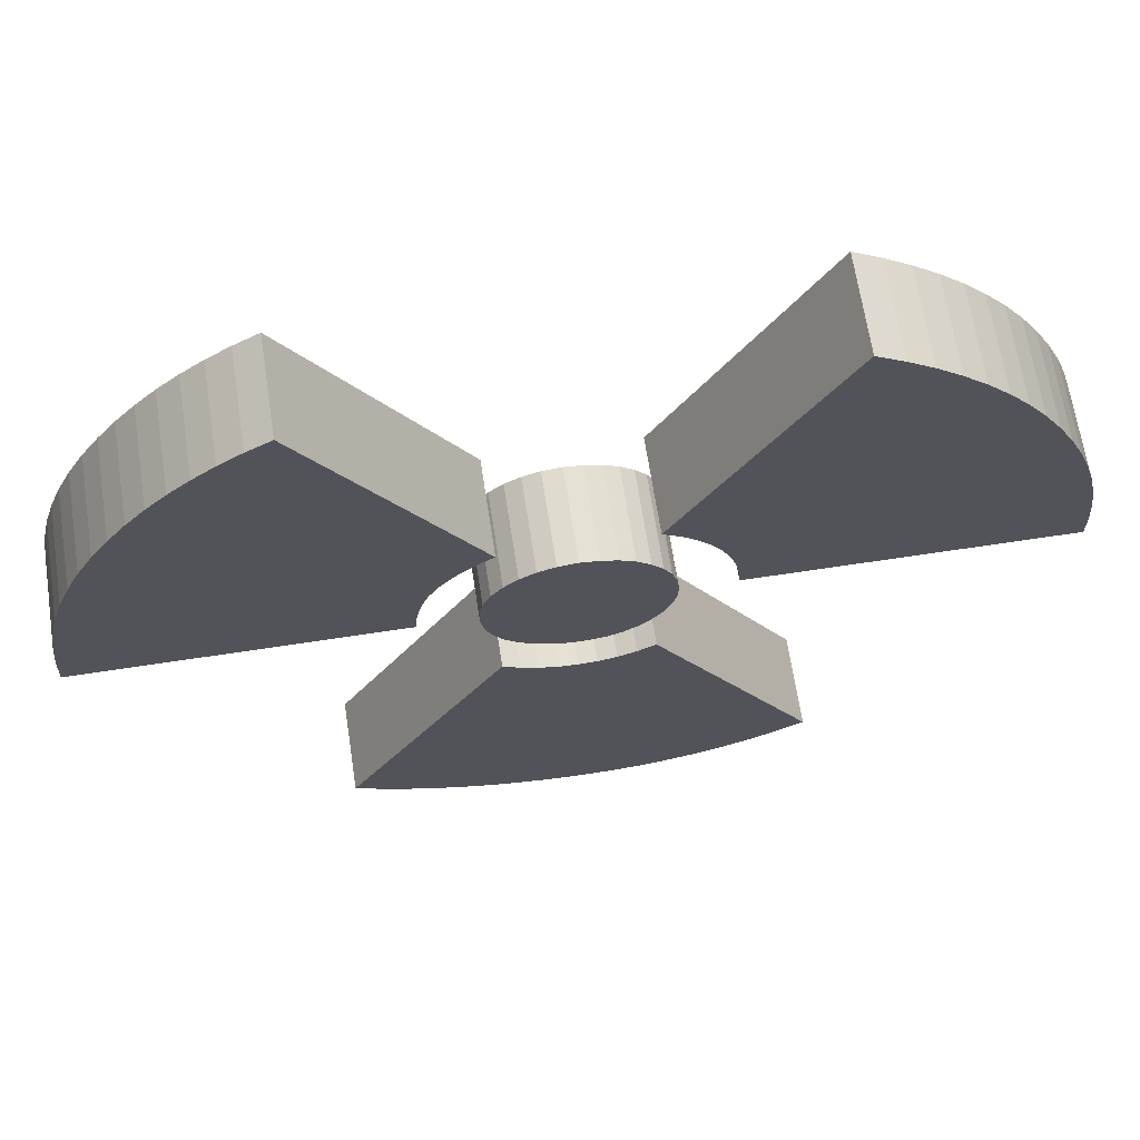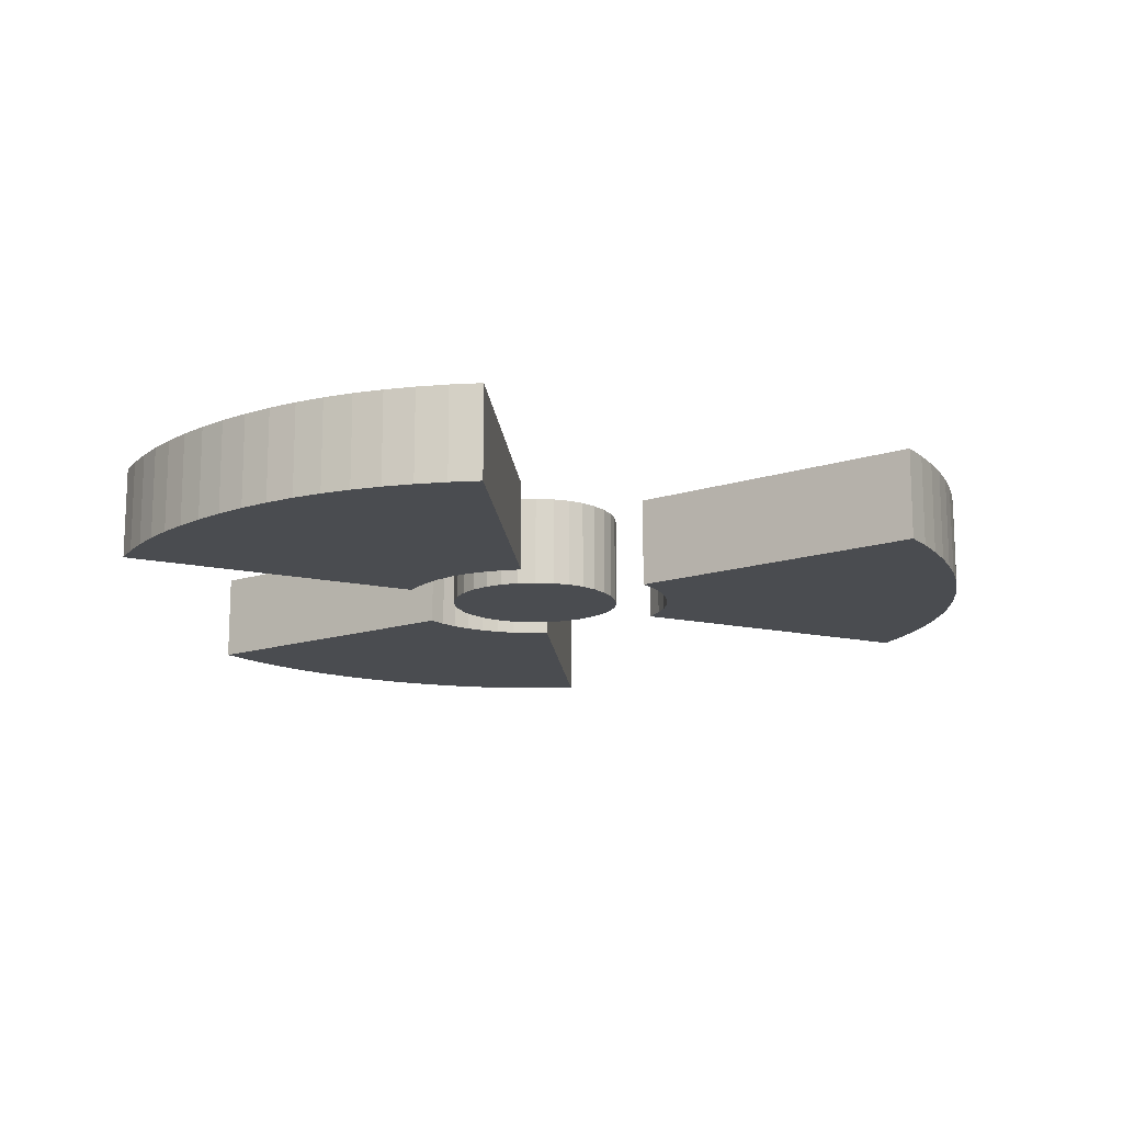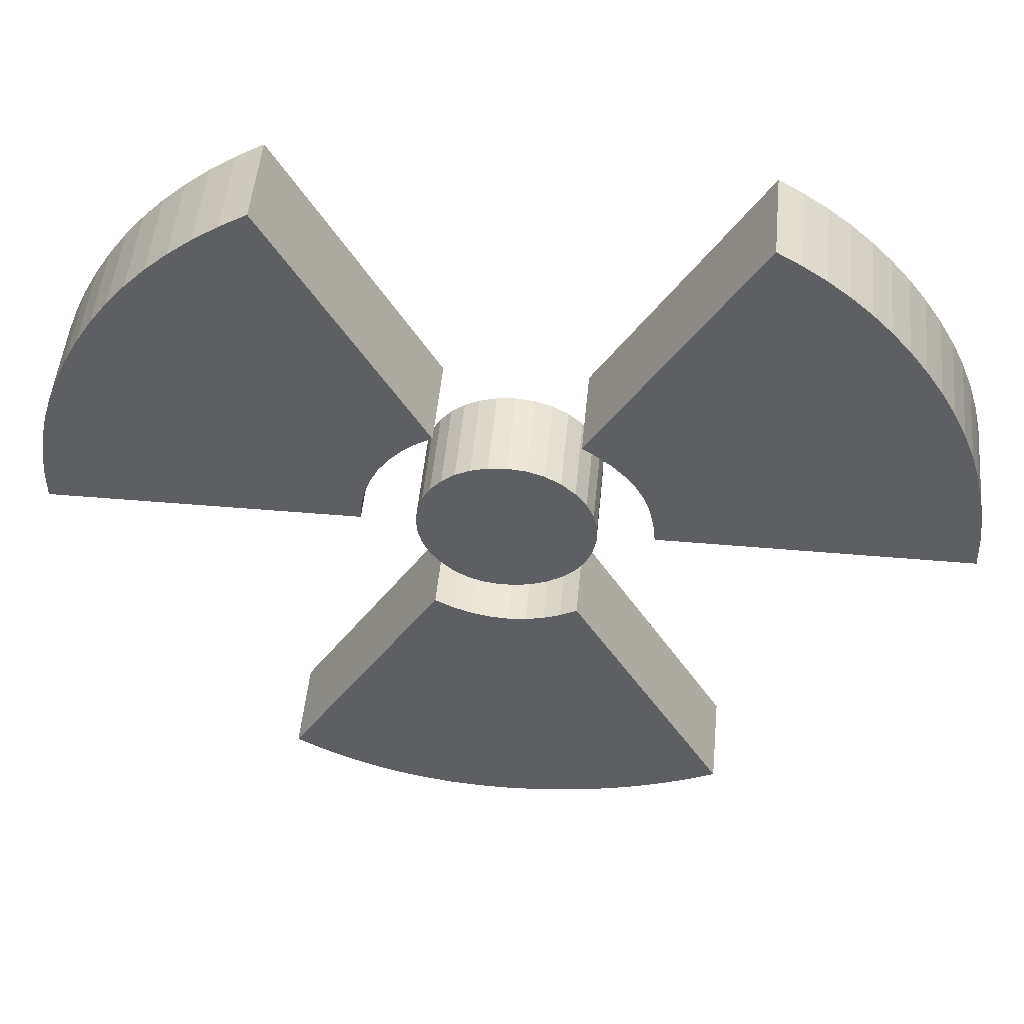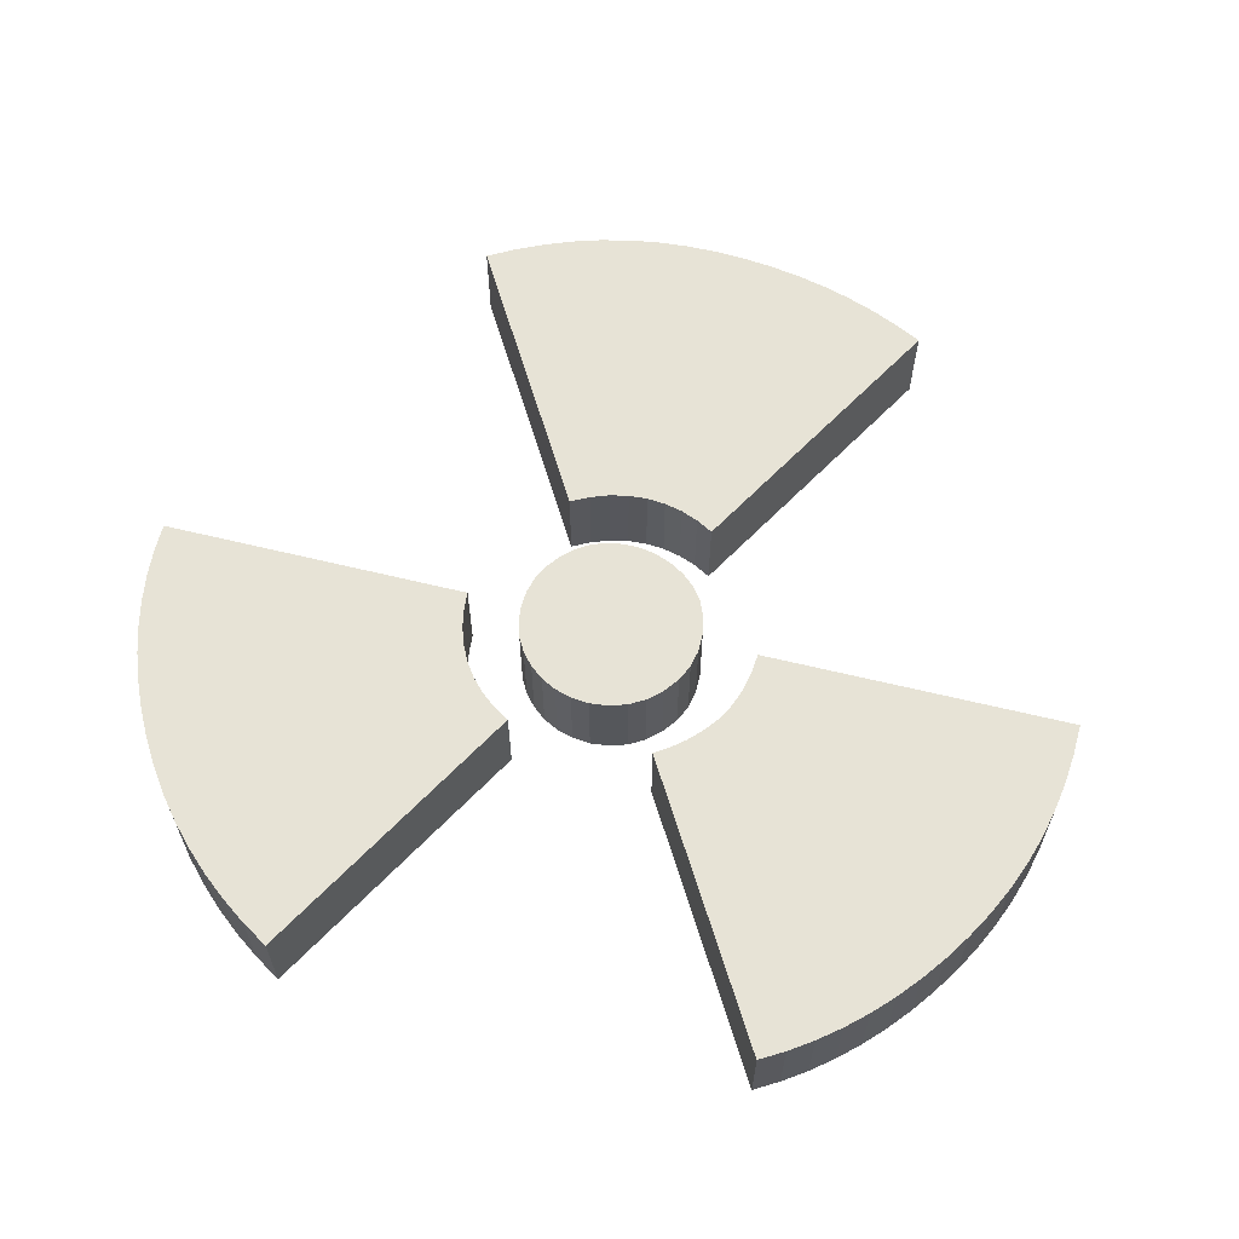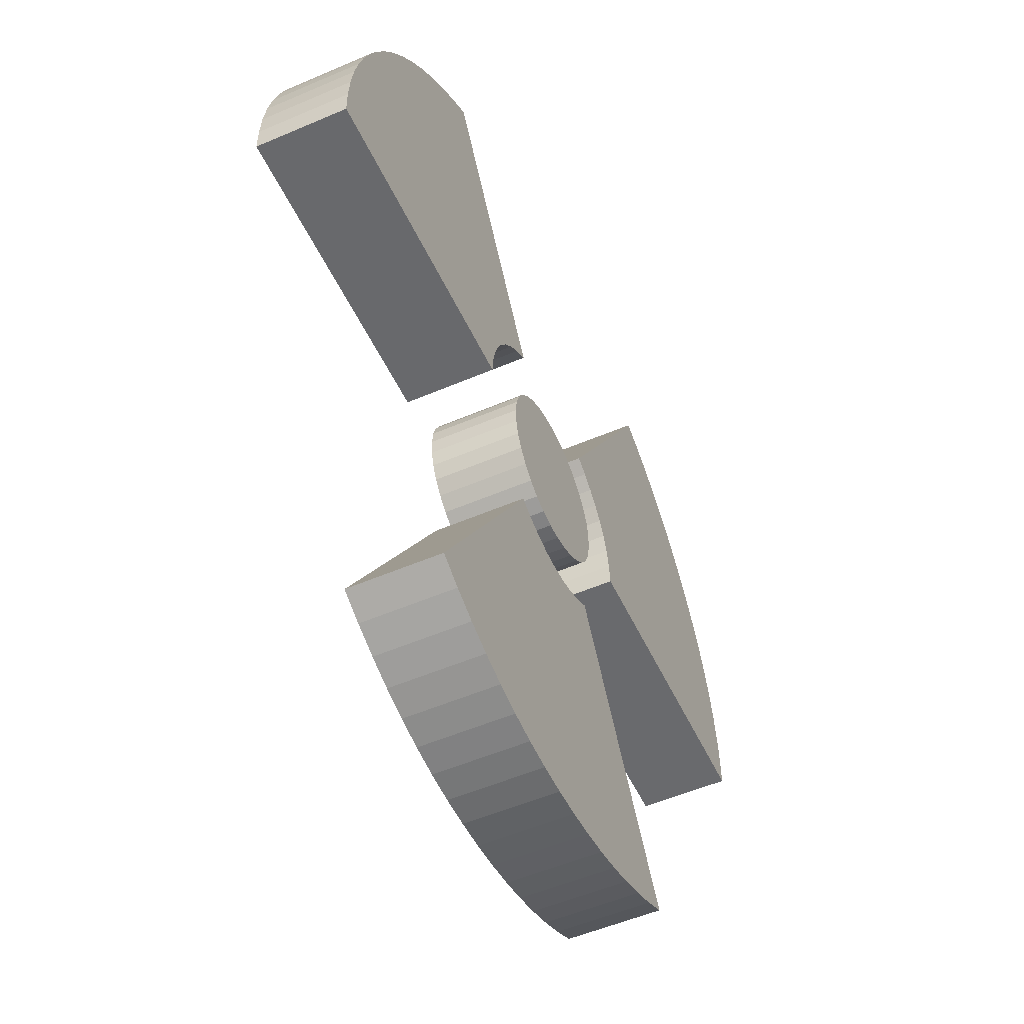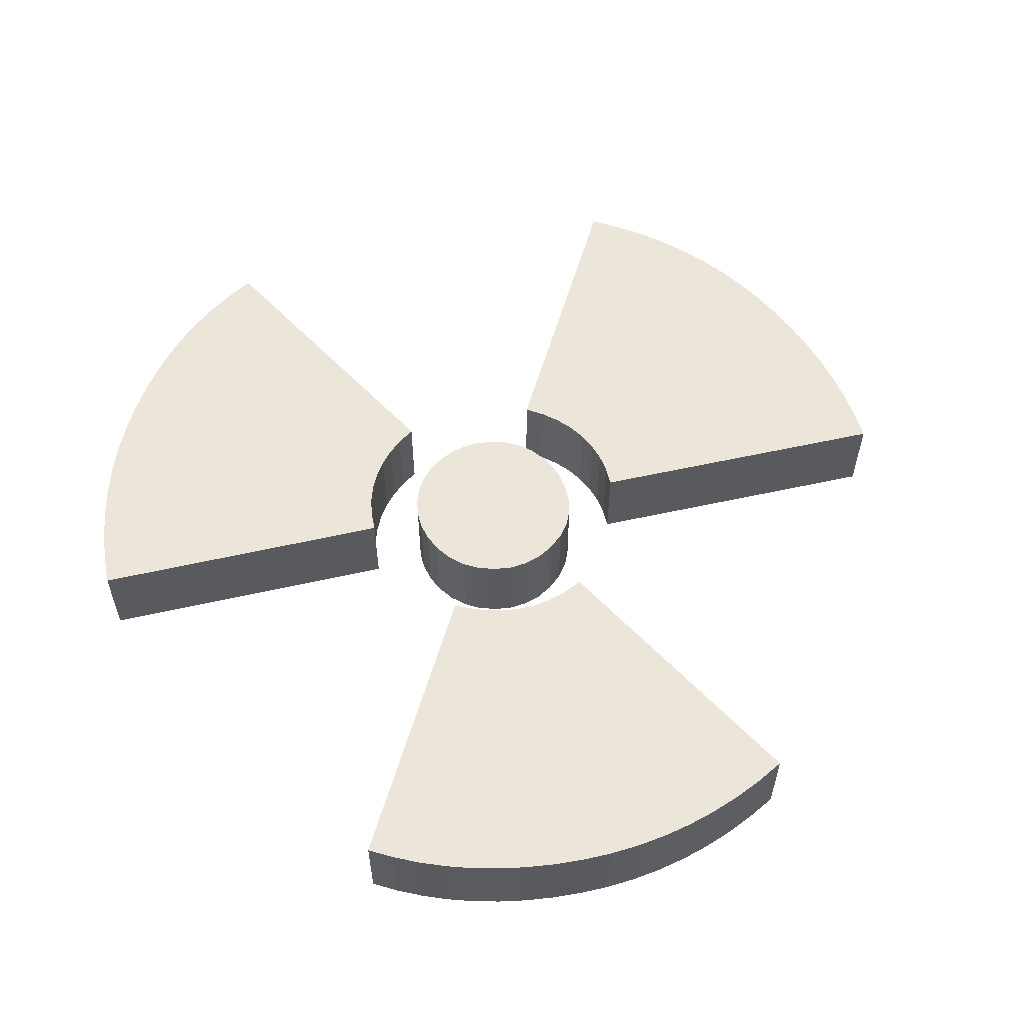
<metadata>
{"format":"obj","ext":"obj","renderer":"f3d","projection":"perspective","resolution":1024,"background":"white","views":[{"elev":66.1,"azim":-8.7,"up":"+Y"},{"elev":-14.9,"azim":-84.6,"up":"+Z"},{"elev":49.6,"azim":-174.6,"up":"+Y"},{"elev":62.6,"azim":-166.0,"up":"+Z"},{"elev":-52.8,"azim":114.8,"up":"+Y"},{"elev":57.3,"azim":-132.8,"up":"+Z"}]}
</metadata>
<code>
o Mesh_.001
v -2.298 0.8209 -0.745
v -2.336 0.4541 -0.745
v -7.376 0.9512 -0.745
v -7.328 1.454 -0.745
v -7.393 0.4368 -0.745
v -2.225 1.151 -0.745
v -7.246 1.945 -0.745
v -7.132 2.424 -0.745
v -2.117 1.443 -0.745
v -6.985 2.892 -0.745
v -6.806 3.348 -0.745
v -6.594 3.792 -0.745
v -6.35 4.224 -0.745
v -1.973 1.698 -0.745
v -6.081 4.638 -0.745
v -5.795 5.025 -0.745
v -1.8 1.925 -0.745
v -1.603 2.13 -0.745
v -5.492 5.387 -0.745
v -5.172 5.722 -0.745
v -1.382 2.315 -0.745
v -4.836 6.032 -0.745
v -4.482 6.315 -0.745
v -4.112 6.572 -0.745
v -3.725 6.804 -0.745
v -1.138 2.478 -0.745
v 0.8235 1.667 -0.745
v 1.04 1.494 -0.745
v 0.5796 1.792 -0.745
v 1.22 1.286 -0.745
v 1.432 0.8025 -0.745
v 1.35 1.055 -0.745
v 0.3088 1.87 -0.745
v 1.466 0.5275 -0.745
v 1.27 -0.2543 -0.745
v 1.451 0.25 -0.745
v 1.385 -0.01068 -0.745
v 1.105 -0.4811 -0.745
v 0.9037 -0.6744 -0.745
v 0.6796 -0.8181 -0.745
v 0.4326 -0.9121 -0.745
v 0.1628 -0.9563 -0.745
v -0.1129 -0.9522 -0.745
v -0.3777 -0.9013 -0.745
v 0.01099 1.9 -0.745
v -0.8745 -0.6589 -0.745
v -1.087 -0.4724 -0.745
v -1.248 -0.2488 -0.745
v -1.358 0.0118 -0.745
v -0.6315 -0.8036 -0.745
v -1.417 0.3094 -0.745
v -1.421 0.6156 -0.745
v -1.242 1.168 -0.745
v -1.362 0.9018 -0.745
v -1.06 1.415 -0.745
v -0.2983 1.865 -0.745
v -0.834 1.622 -0.745
v -0.58 1.772 -0.745
v 7.393 0.9536 -0.745
v 7.393 0.4996 -0.745
v 2.347 0.4935 -0.745
v 7.359 1.406 -0.745
v 2.32 0.8086 -0.745
v 7.292 1.856 -0.745
v 6.888 3.196 -0.745
v 7.056 2.751 -0.745
v 2.257 1.107 -0.745
v 2.159 1.39 -0.745
v 7.191 2.304 -0.745
v 6.685 3.639 -0.745
v 6.45 4.08 -0.745
v 2.024 1.656 -0.745
v 6.185 4.508 -0.745
v 5.895 4.914 -0.745
v 1.855 1.9 -0.745
v 5.581 5.296 -0.745
v 4.878 5.992 -0.745
v 5.242 5.655 -0.745
v 1.653 2.118 -0.745
v 4.077 6.595 -0.745
v 4.49 6.305 -0.745
v 1.418 2.308 -0.745
v 1.151 2.472 -0.745
v 3.64 6.862 -0.745
v 3.343 -6.082 -0.745
v 0.9058 -1.663 -0.745
v 1.202 -1.507 -0.745
v 3.781 -5.833 -0.745
v 2.897 -6.297 -0.745
v 2.441 -6.477 -0.745
v 0.6071 -1.774 -0.745
v 1.977 -6.623 -0.745
v 1.505 -6.735 -0.745
v 0.306 -1.839 -0.745
v 1.023 -6.812 -0.745
v 0.002434 -1.859 -0.745
v 0.5333 -6.854 -0.745
v 0.03469 -6.862 -0.745
v -0.2973 -1.835 -0.745
v -0.4632 -6.839 -0.745
v -0.9511 -6.789 -0.745
v -0.5873 -1.769 -0.745
v -1.429 -6.712 -0.745
v -1.897 -6.608 -0.745
v -0.8673 -1.661 -0.745
v -2.355 -6.476 -0.745
v -2.803 -6.317 -0.745
v -1.138 -1.511 -0.745
v -3.24 -6.131 -0.745
v -3.668 -5.918 -0.745
v -7.376 0.9512 0.745
v -2.336 0.4541 0.745
v -2.298 0.8209 0.745
v -7.328 1.454 0.745
v -7.393 0.4368 0.745
v -7.246 1.945 0.745
v -2.225 1.151 0.745
v -7.132 2.424 0.745
v -6.985 2.892 0.745
v -2.117 1.443 0.745
v -6.806 3.348 0.745
v -6.594 3.792 0.745
v -1.973 1.698 0.745
v -6.35 4.224 0.745
v -6.081 4.638 0.745
v -1.8 1.925 0.745
v -5.795 5.025 0.745
v -5.492 5.387 0.745
v -1.603 2.13 0.745
v -5.172 5.722 0.745
v -4.836 6.032 0.745
v -1.382 2.315 0.745
v -4.482 6.315 0.745
v -1.138 2.478 0.745
v -3.725 6.804 0.745
v -4.112 6.572 0.745
v 0.5796 1.792 0.745
v 1.04 1.494 0.745
v 0.8235 1.667 0.745
v 1.432 0.8025 0.745
v 1.22 1.286 0.745
v 1.35 1.055 0.745
v 1.466 0.5275 0.745
v 0.3088 1.87 0.745
v 1.27 -0.2543 0.745
v 1.451 0.25 0.745
v 1.385 -0.01068 0.745
v 1.105 -0.4811 0.745
v 0.4326 -0.9121 0.745
v 0.6796 -0.8181 0.745
v 0.9037 -0.6744 0.745
v 0.1628 -0.9563 0.745
v -0.1129 -0.9522 0.745
v 0.01099 1.9 0.745
v -0.3777 -0.9013 0.745
v -1.248 -0.2488 0.745
v -1.087 -0.4724 0.745
v -0.8745 -0.6589 0.745
v -1.358 0.0118 0.745
v -1.417 0.3094 0.745
v -0.6315 -0.8036 0.745
v -1.242 1.168 0.745
v -1.421 0.6156 0.745
v -1.362 0.9018 0.745
v -1.06 1.415 0.745
v -0.2983 1.865 0.745
v -0.834 1.622 0.745
v -0.58 1.772 0.745
v 2.347 0.4935 0.745
v 7.393 0.4996 0.745
v 7.393 0.9536 0.745
v 7.292 1.856 0.745
v 2.32 0.8086 0.745
v 7.359 1.406 0.745
v 2.257 1.107 0.745
v 7.056 2.751 0.745
v 6.888 3.196 0.745
v 2.159 1.39 0.745
v 7.191 2.304 0.745
v 6.685 3.639 0.745
v 6.185 4.508 0.745
v 2.024 1.656 0.745
v 6.45 4.08 0.745
v 5.581 5.296 0.745
v 1.855 1.9 0.745
v 5.895 4.914 0.745
v 1.653 2.118 0.745
v 5.242 5.655 0.745
v 4.878 5.992 0.745
v 1.418 2.308 0.745
v 4.49 6.305 0.745
v 4.077 6.595 0.745
v 3.64 6.862 0.745
v 1.151 2.472 0.745
v 1.202 -1.507 0.745
v 0.9058 -1.663 0.745
v 3.343 -6.082 0.745
v 3.781 -5.833 0.745
v 2.897 -6.297 0.745
v 0.6071 -1.774 0.745
v 2.441 -6.477 0.745
v 1.977 -6.623 0.745
v 0.306 -1.839 0.745
v 1.505 -6.735 0.745
v 1.023 -6.812 0.745
v 0.5333 -6.854 0.745
v 0.002434 -1.859 0.745
v 0.03469 -6.862 0.745
v -0.4632 -6.839 0.745
v -0.2973 -1.835 0.745
v -0.9511 -6.789 0.745
v -1.429 -6.712 0.745
v -0.5873 -1.769 0.745
v -1.897 -6.608 0.745
v -2.355 -6.476 0.745
v -0.8673 -1.661 0.745
v -2.803 -6.317 0.745
v -3.24 -6.131 0.745
v -1.138 -1.511 0.745
v -3.668 -5.918 0.745
f 2 3 4
f 2 5 3
f 1 7 8
f 1 4 7
f 6 10 11
f 6 8 10
f 9 11 12
f 14 9 12
f 14 13 15
f 17 14 15
f 17 19 20
f 17 16 19
f 18 22 23
f 18 20 22
f 25 26 21
f 21 23 24
f 27 28 29
f 28 30 31
f 30 32 31
f 33 29 34
f 29 28 34
f 28 31 34
f 33 34 35
f 34 36 35
f 36 37 35
f 33 35 38
f 39 40 41
f 38 39 42
f 39 41 42
f 33 38 43
f 38 42 43
f 45 33 43
f 46 47 48
f 46 48 49
f 50 46 51
f 46 49 51
f 51 52 53
f 52 54 53
f 44 50 55
f 50 51 55
f 51 53 55
f 44 56 45
f 44 55 56
f 55 57 56
f 57 58 56
f 59 60 61
f 62 63 64
f 62 59 61
f 66 67 68
f 69 67 66
f 69 64 63
f 65 68 70
f 71 72 73
f 71 70 68
f 74 75 76
f 74 73 72
f 77 78 79
f 78 76 75
f 80 81 82
f 81 77 79
f 84 80 82
f 86 87 88
f 86 85 89
f 91 86 89
f 91 90 92
f 94 91 92
f 94 93 95
f 94 97 98
f 94 95 97
f 96 100 101
f 98 100 96
f 99 103 104
f 101 103 99
f 105 102 106
f 104 106 102
f 106 107 105
f 108 105 109
f 107 109 105
f 109 110 108
f 112 113 114
f 111 115 112
f 113 117 118
f 116 114 113
f 117 120 121
f 119 118 117
f 122 121 120
f 123 124 122
f 125 124 123
f 126 127 125
f 126 129 130
f 128 127 126
f 129 132 133
f 131 130 129
f 135 136 132
f 136 133 132
f 137 138 139
f 140 141 138
f 140 142 141
f 143 137 144
f 143 138 137
f 143 140 138
f 145 143 144
f 145 146 143
f 145 147 146
f 148 145 144
f 149 150 151
f 152 151 148
f 152 149 151
f 153 148 144
f 153 152 148
f 154 155 153
f 156 157 158
f 159 156 158
f 160 158 161
f 160 159 158
f 162 163 160
f 162 164 163
f 165 161 155
f 165 160 161
f 165 162 160
f 154 166 155
f 166 165 155
f 166 167 165
f 166 168 167
f 169 170 171
f 172 173 174
f 174 173 169
f 176 177 178
f 176 175 179
f 179 175 173
f 180 178 177
f 181 182 183
f 183 182 178
f 184 185 186
f 186 185 182
f 187 188 189
f 188 187 185
f 190 191 192
f 191 190 187
f 193 194 190
f 196 197 198
f 199 197 196
f 200 201 199
f 202 201 200
f 203 204 202
f 205 204 203
f 203 207 208
f 206 205 203
f 207 210 211
f 207 209 208
f 210 213 214
f 210 212 211
f 215 213 216
f 213 215 214
f 216 217 215
f 218 216 219
f 216 218 217
f 219 220 218
f 134 26 25
f 132 21 26
f 129 18 21
f 126 17 18
f 123 14 17
f 120 9 14
f 117 6 9
f 6 117 113
f 1 113 112
f 115 5 2
f 111 3 5
f 114 4 3
f 116 7 4
f 118 8 7
f 118 119 10
f 119 121 11
f 121 122 12
f 124 13 12
f 125 15 13
f 127 16 15
f 128 19 16
f 128 130 20
f 131 22 20
f 133 23 22
f 136 24 23
f 135 25 24
f 144 33 45
f 137 29 33
f 139 27 29
f 138 28 27
f 141 30 28
f 142 32 30
f 142 140 31
f 140 143 34
f 146 36 34
f 147 37 36
f 145 35 37
f 148 38 35
f 151 39 38
f 150 40 39
f 149 41 40
f 152 42 41
f 153 43 42
f 155 44 43
f 161 50 44
f 158 46 50
f 157 47 46
f 157 156 48
f 159 49 48
f 159 160 51
f 163 52 51
f 164 54 52
f 162 53 54
f 162 165 55
f 167 57 55
f 168 58 57
f 166 56 58
f 154 45 56
f 193 192 80
f 192 191 81
f 191 189 77
f 188 78 77
f 184 76 78
f 184 186 74
f 186 181 73
f 183 71 73
f 180 70 71
f 177 65 70
f 176 66 65
f 179 69 66
f 172 64 69
f 174 62 64
f 171 59 62
f 170 60 59
f 169 61 60
f 173 63 61
f 175 67 63
f 178 68 67
f 182 72 68
f 185 75 72
f 187 79 75
f 190 82 79
f 194 83 82
f 193 84 83
f 216 105 108
f 213 102 105
f 210 99 102
f 210 207 96
f 203 94 96
f 200 91 94
f 196 86 91
f 195 87 86
f 198 88 87
f 197 85 88
f 199 89 85
f 201 90 89
f 202 92 90
f 204 93 92
f 205 95 93
f 206 97 95
f 206 208 98
f 209 100 98
f 211 101 100
f 212 103 101
f 212 214 104
f 215 106 104
f 217 107 106
f 218 109 107
f 220 110 109
f 219 108 110
f 1 2 4
f 6 1 8
f 9 6 11
f 13 14 12
f 16 17 15
f 18 17 20
f 21 18 23
f 24 25 21
f 44 45 43
f 63 62 61
f 65 66 68
f 67 69 63
f 72 71 68
f 75 74 72
f 79 78 75
f 82 81 79
f 83 84 82
f 85 86 88
f 90 91 89
f 93 94 92
f 96 94 98
f 99 96 101
f 102 99 104
f 111 112 114
f 116 113 118
f 119 117 121
f 120 123 122
f 123 126 125
f 128 126 130
f 131 129 133
f 134 135 132
f 144 154 153
f 171 174 169
f 175 176 178
f 172 179 173
f 180 183 178
f 181 186 182
f 184 188 185
f 189 191 187
f 192 193 190
f 195 196 198
f 196 200 199
f 200 203 202
f 206 203 208
f 209 207 211
f 212 210 214
f 135 134 25
f 134 132 26
f 132 129 21
f 129 126 18
f 126 123 17
f 123 120 14
f 120 117 9
f 1 6 113
f 2 1 112
f 112 115 2
f 115 111 5
f 111 114 3
f 114 116 4
f 116 118 7
f 8 118 10
f 10 119 11
f 11 121 12
f 122 124 12
f 124 125 13
f 125 127 15
f 127 128 16
f 19 128 20
f 130 131 20
f 131 133 22
f 133 136 23
f 136 135 24
f 154 144 45
f 144 137 33
f 137 139 29
f 139 138 27
f 138 141 28
f 141 142 30
f 32 142 31
f 31 140 34
f 143 146 34
f 146 147 36
f 147 145 37
f 145 148 35
f 148 151 38
f 151 150 39
f 150 149 40
f 149 152 41
f 152 153 42
f 153 155 43
f 155 161 44
f 161 158 50
f 158 157 46
f 47 157 48
f 156 159 48
f 49 159 51
f 160 163 51
f 163 164 52
f 164 162 54
f 53 162 55
f 165 167 55
f 167 168 57
f 168 166 58
f 166 154 56
f 84 193 80
f 80 192 81
f 81 191 77
f 189 188 77
f 188 184 78
f 76 184 74
f 74 186 73
f 181 183 73
f 183 180 71
f 180 177 70
f 177 176 65
f 176 179 66
f 179 172 69
f 172 174 64
f 174 171 62
f 171 170 59
f 170 169 60
f 169 173 61
f 173 175 63
f 175 178 67
f 178 182 68
f 182 185 72
f 185 187 75
f 187 190 79
f 190 194 82
f 194 193 83
f 219 216 108
f 216 213 105
f 213 210 102
f 99 210 96
f 207 203 96
f 203 200 94
f 200 196 91
f 196 195 86
f 195 198 87
f 198 197 88
f 197 199 85
f 199 201 89
f 201 202 90
f 202 204 92
f 204 205 93
f 205 206 95
f 97 206 98
f 208 209 98
f 209 211 100
f 211 212 101
f 103 212 104
f 214 215 104
f 215 217 106
f 217 218 107
f 218 220 109
f 220 219 110

</code>
